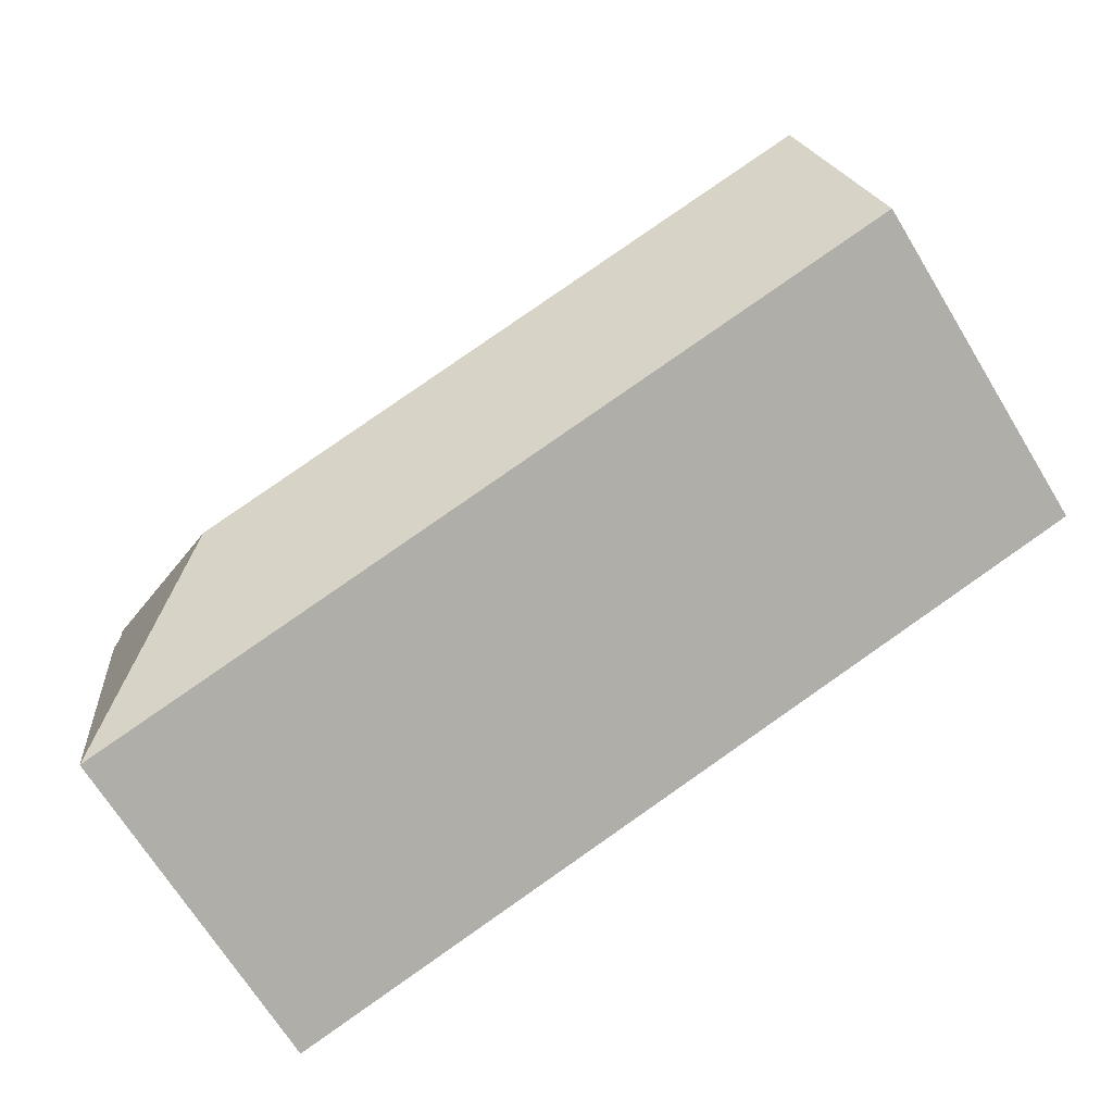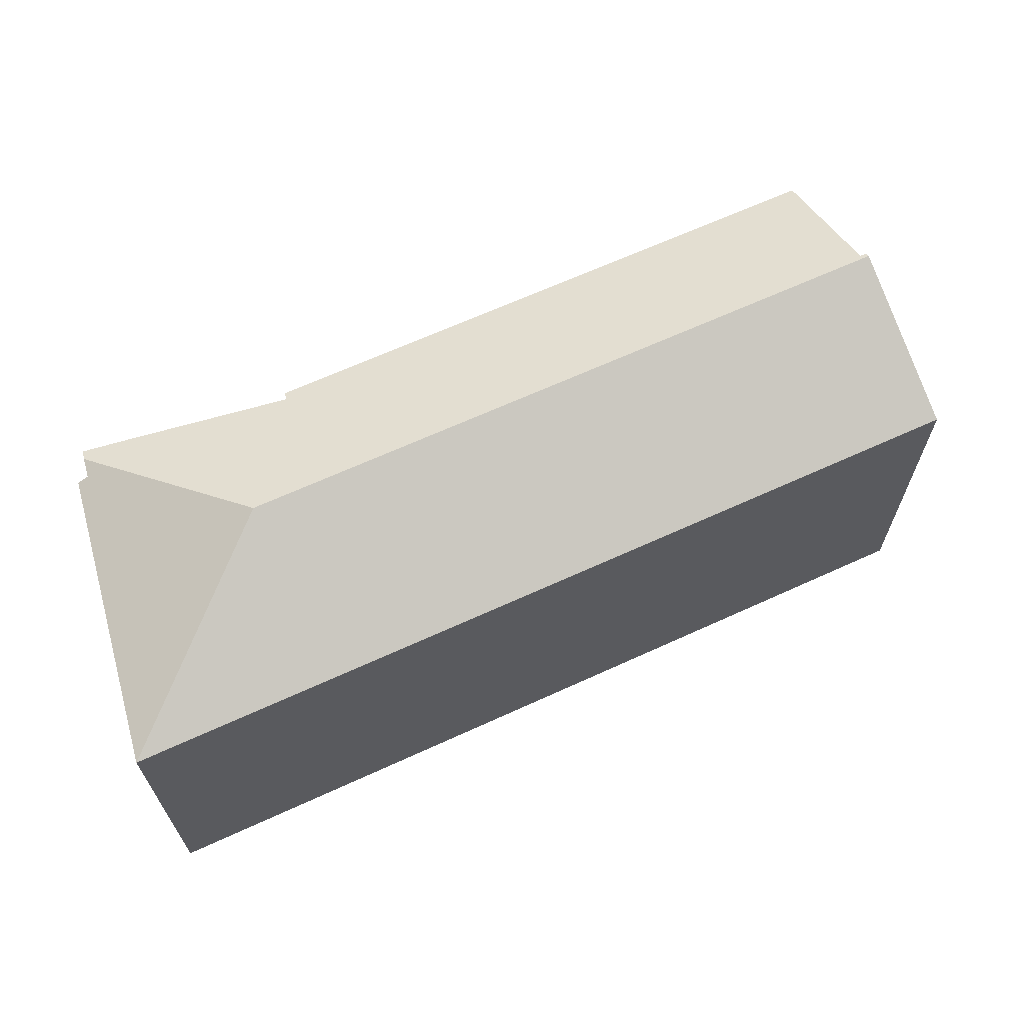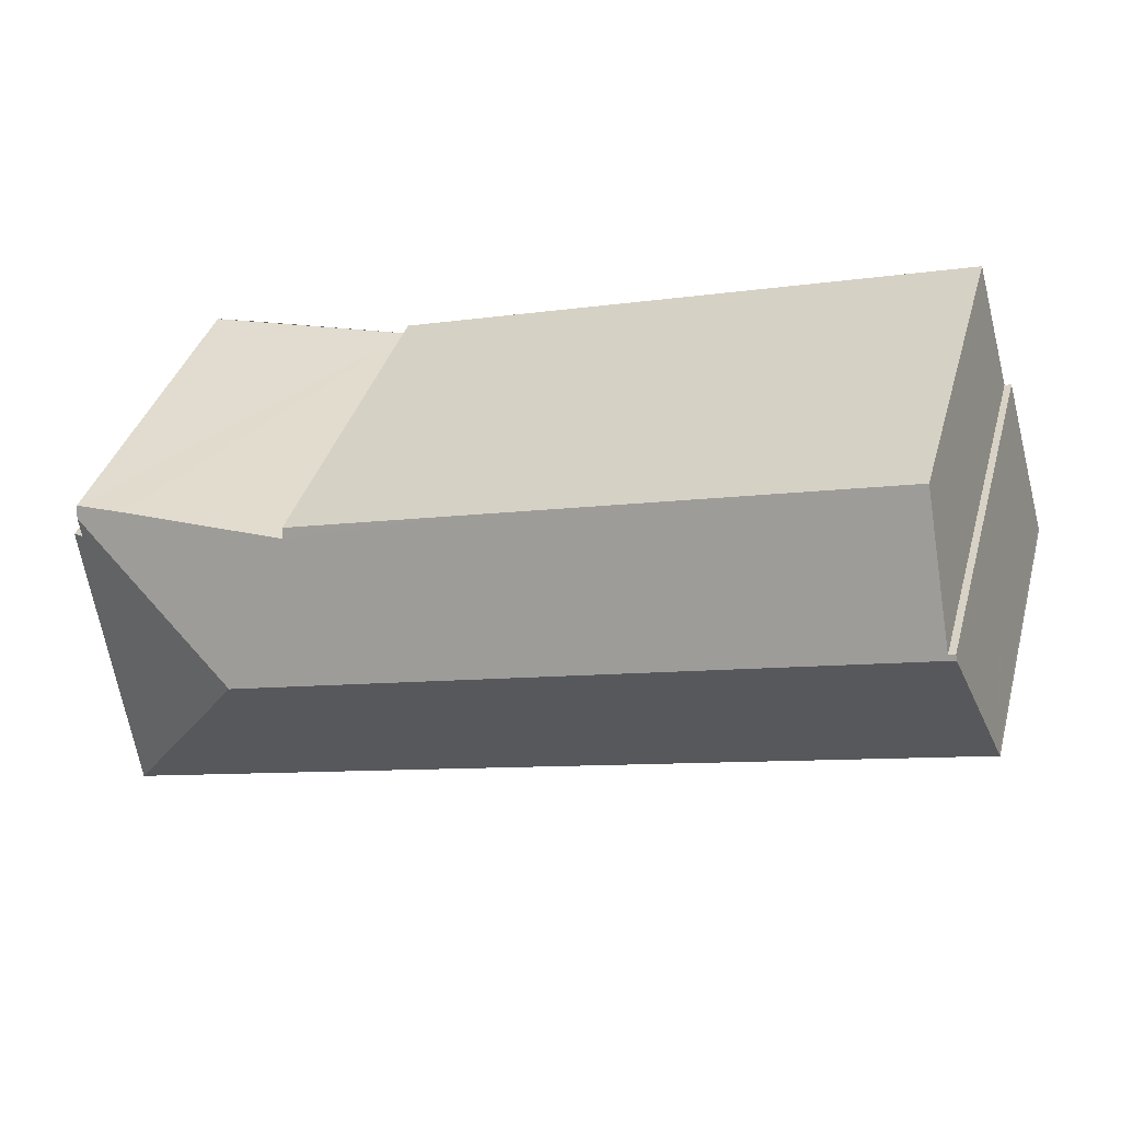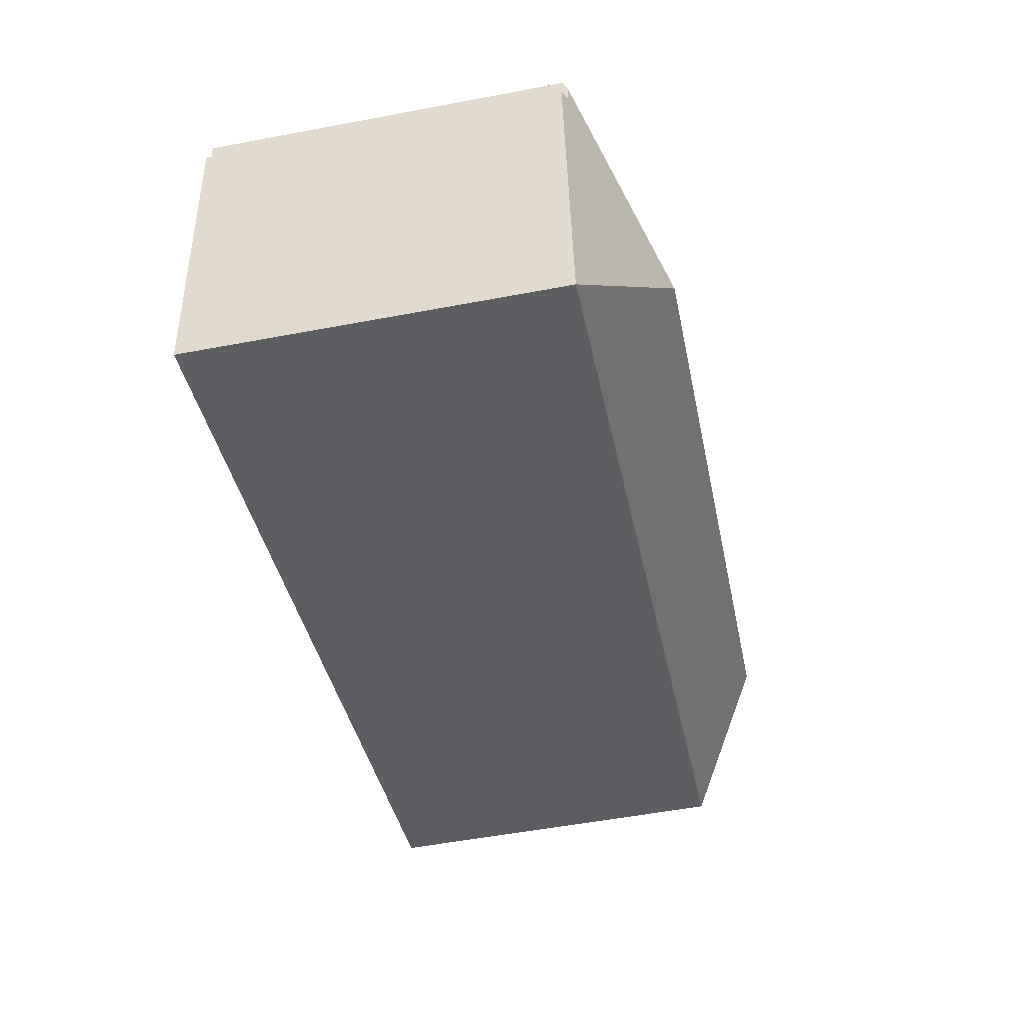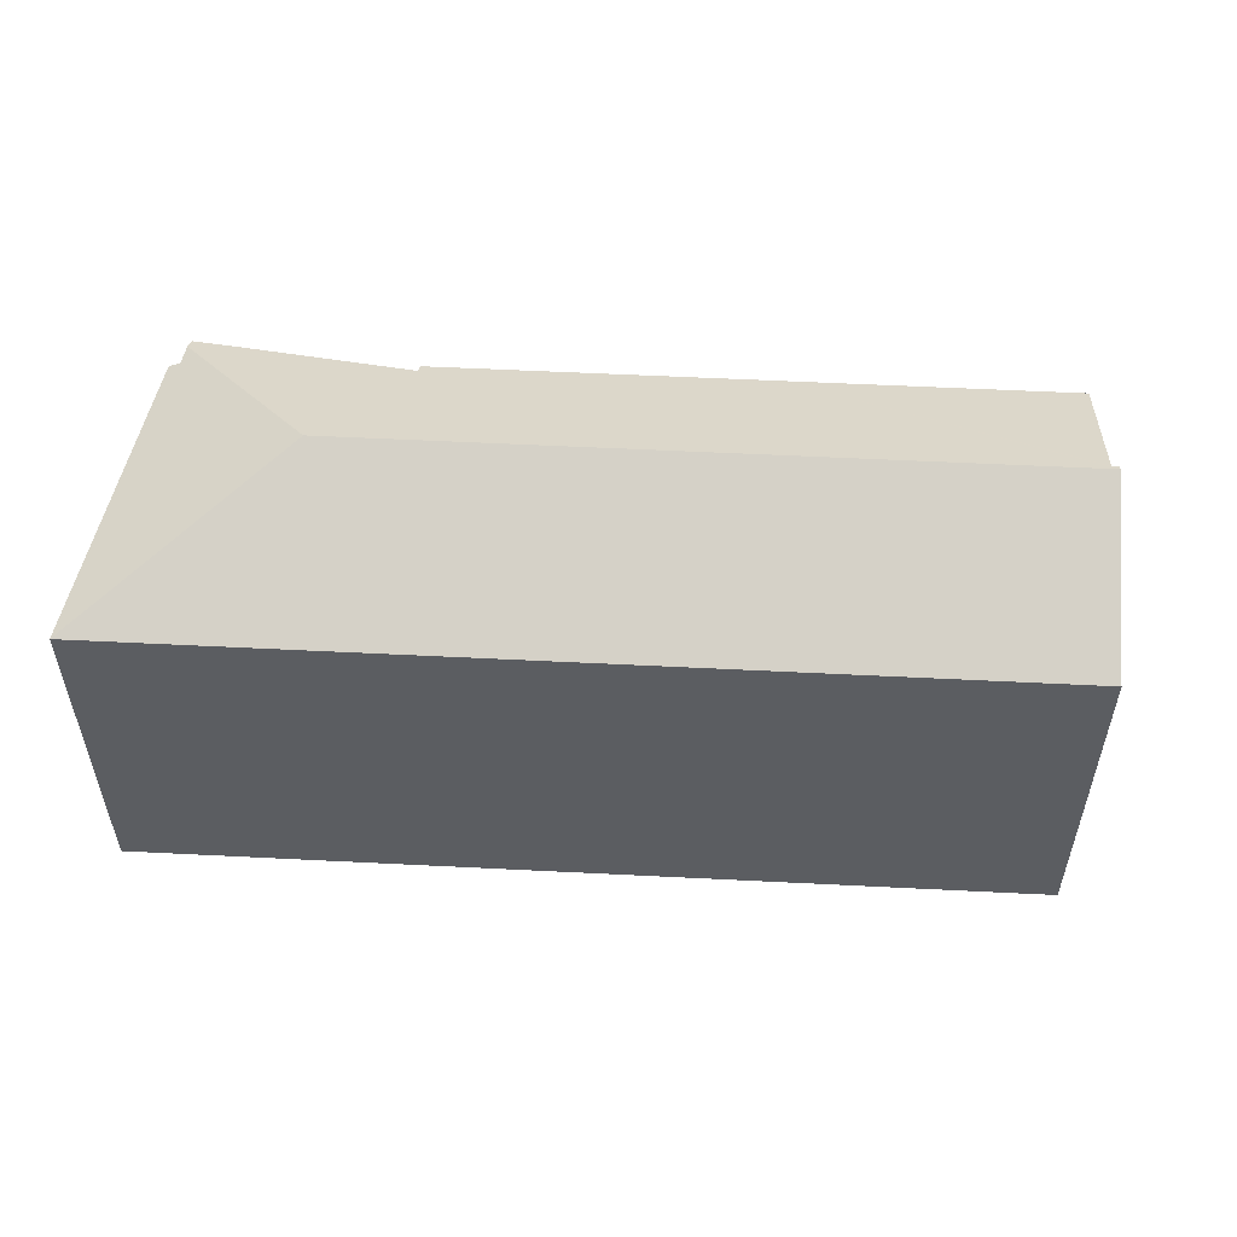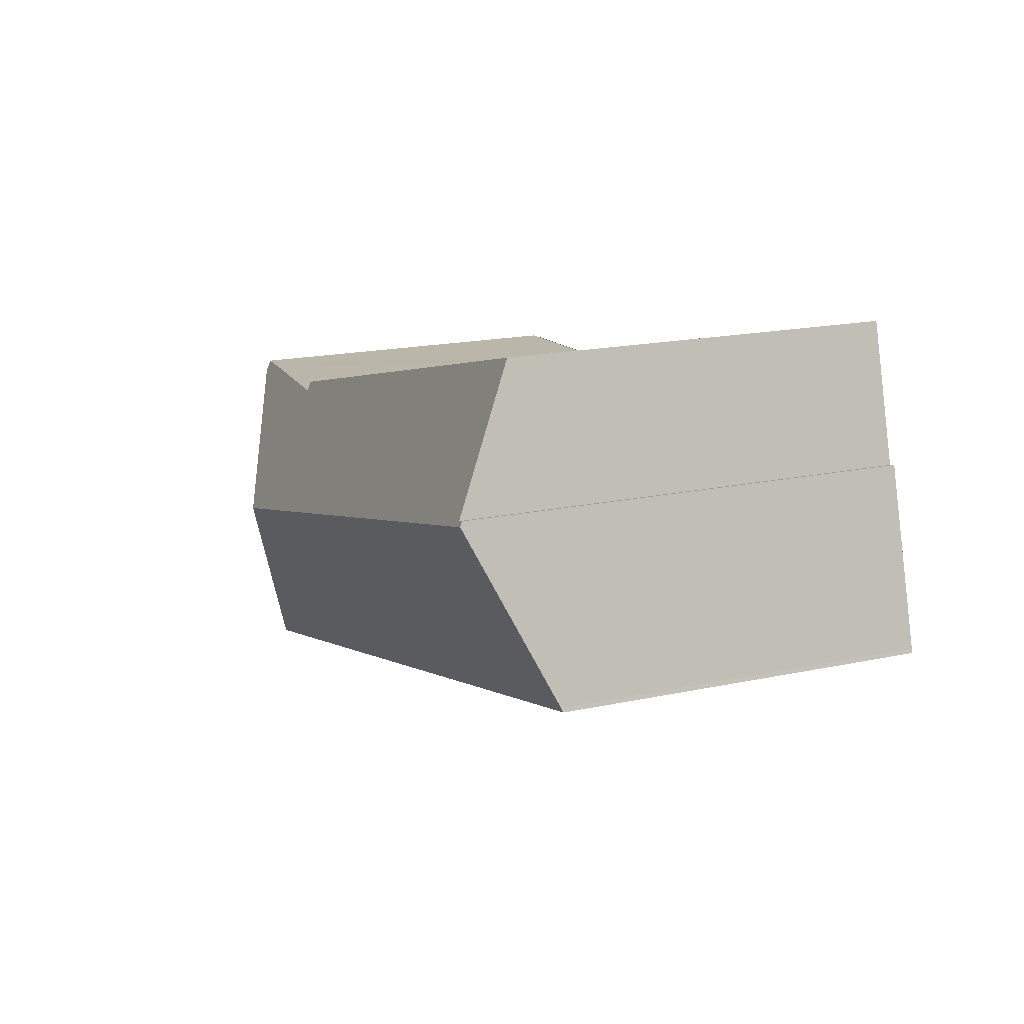
<metadata>
{"format":"obj","ext":"obj","renderer":"f3d","projection":"perspective","resolution":1024,"background":"white","views":[{"elev":-69.5,"azim":-148.4,"up":"+Z"},{"elev":65.9,"azim":170.7,"up":"+Y"},{"elev":37.6,"azim":-164.7,"up":"+Z"},{"elev":-53.7,"azim":101.4,"up":"+Z"},{"elev":54.3,"azim":-161.5,"up":"+Y"},{"elev":18.2,"azim":-112.6,"up":"+Z"}]}
</metadata>
<code>
v  35.56 21.3 -1.039
v  44.57 17.53 3.596
v  42.87 17.53 -11.82
v  44.02 17.78 3.746
v  44.13 17.78 4.78
v  0.063 17.62 0.189
v  0.149 17.53 -0.041
v  0 17.53 1.074e-15
v  0.174 17.8 0.576
v  0.243 17.91 0.813
v  2.348 21.3 8.118
v  44.1 17.54 5.358
v  44.19 17.53 5.35
v  41.81 17.72 5.559
v  33.38 18.45 6.194
v  24.67 18.24 9.078
v  23.5 18.24 9.401
v  17.68 18.24 11.01
v  2.743 21.19 8.257
v  4.568 18.24 14.62
v  2.414 21.19 8.346
v  33.43 18.24 6.665
v  44.02 -2.294e-16 3.746
v  44.19 -3.276e-16 5.35
v  44.13 -2.927e-16 4.78
v  44.57 -2.202e-16 3.596
v  42.87 7.239e-16 -11.82
v  33.38 -3.793e-16 6.194
v  33.43 -4.081e-16 6.665
v  2.414 -5.11e-16 8.346
v  2.743 -5.056e-16 8.257
v  4.568 -8.951e-16 14.62
v  17.68 -6.739e-16 11.01
v  23.5 -5.756e-16 9.401
v  24.67 -5.559e-16 9.078
v  44.1 -3.281e-16 5.358
v  41.81 -3.404e-16 5.559
v  0.149 2.511e-18 -0.041
v  0 0 0
v  0.063 -1.157e-17 0.189
v  2.348 -4.971e-16 8.118
v  0.174 -3.527e-17 0.576
v  0.243 -4.978e-17 0.813
g defaultobject
f 1 2 3
f 2 1 4
f 4 1 5
f 6 7 8
f 7 6 3
f 3 6 9
f 3 9 10
f 3 10 1
f 1 10 11
f 5 12 13
f 12 5 1
f 12 1 14
f 14 1 15
f 15 1 11
f 15 11 16
f 16 11 17
f 17 11 18
f 18 11 19
f 18 19 20
f 19 11 21
f 16 22 15
f 13 4 5
f 4 13 23
f 23 13 24
f 23 24 25
f 26 3 2
f 3 26 27
f 22 28 15
f 28 22 29
f 23 2 4
f 2 23 26
f 30 19 21
f 19 30 31
f 32 18 20
f 18 32 17
f 17 32 33
f 17 33 16
f 16 33 22
f 22 33 29
f 29 33 34
f 29 34 35
f 28 14 15
f 14 28 12
f 12 28 13
f 13 28 36
f 13 36 24
f 36 28 37
f 27 7 3
f 7 27 38
f 7 38 8
f 8 38 39
f 8 40 6
f 40 8 39
f 10 21 11
f 21 10 30
f 30 10 9
f 30 9 6
f 30 6 41
f 41 6 42
f 42 6 40
f 41 42 43
f 31 20 19
f 20 31 32
f 38 40 39
f 40 38 42
f 42 38 27
f 42 27 43
f 43 27 41
f 41 27 30
f 30 27 31
f 31 27 32
f 32 27 33
f 33 27 35
f 35 27 28
f 28 27 37
f 37 27 23
f 23 27 26
f 23 36 37
f 36 23 25
f 36 25 24
f 29 35 28

</code>
